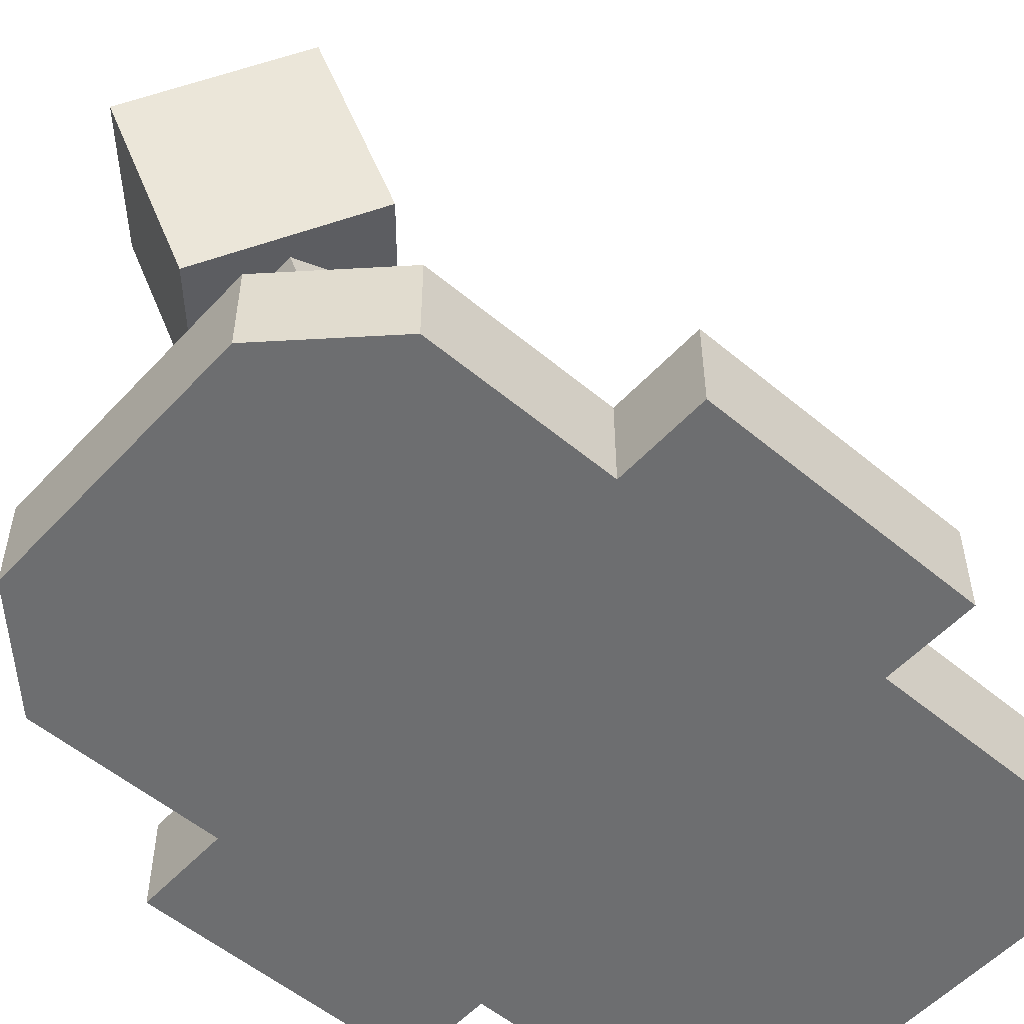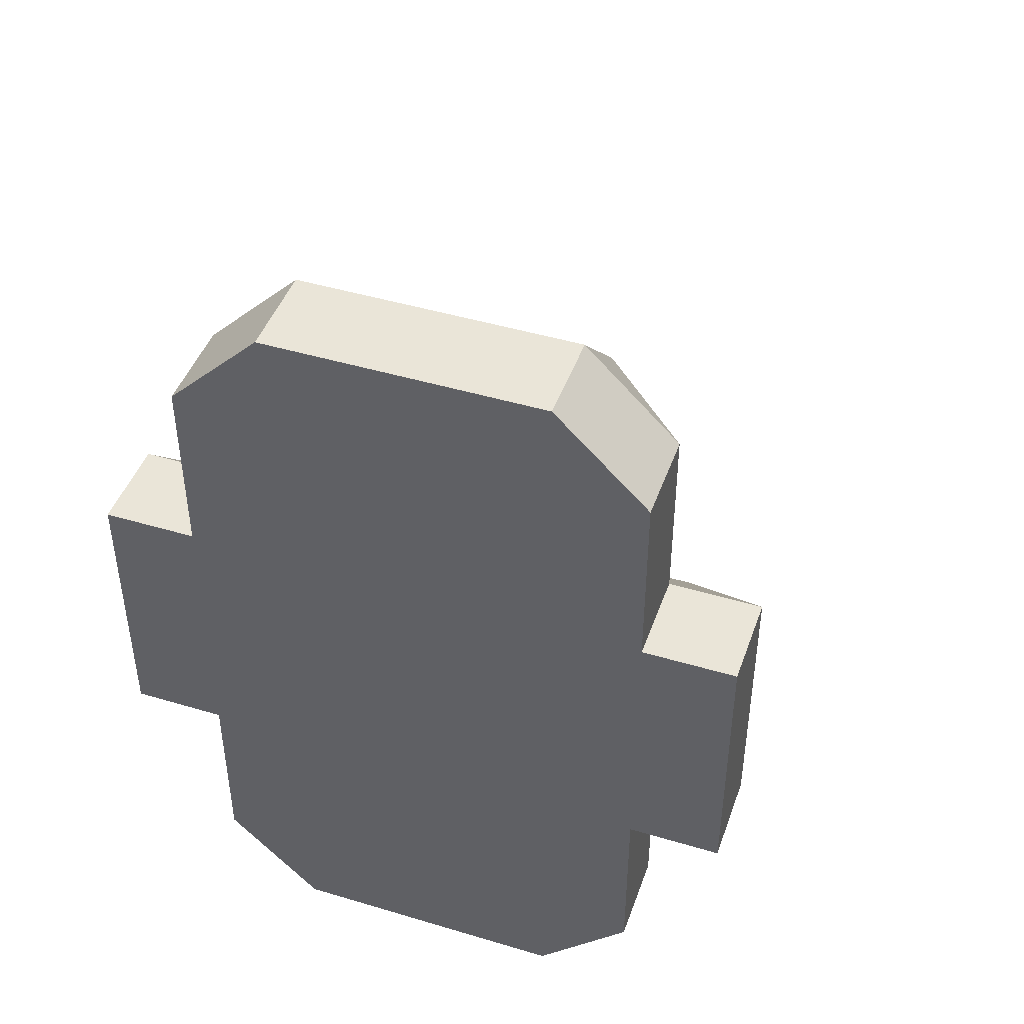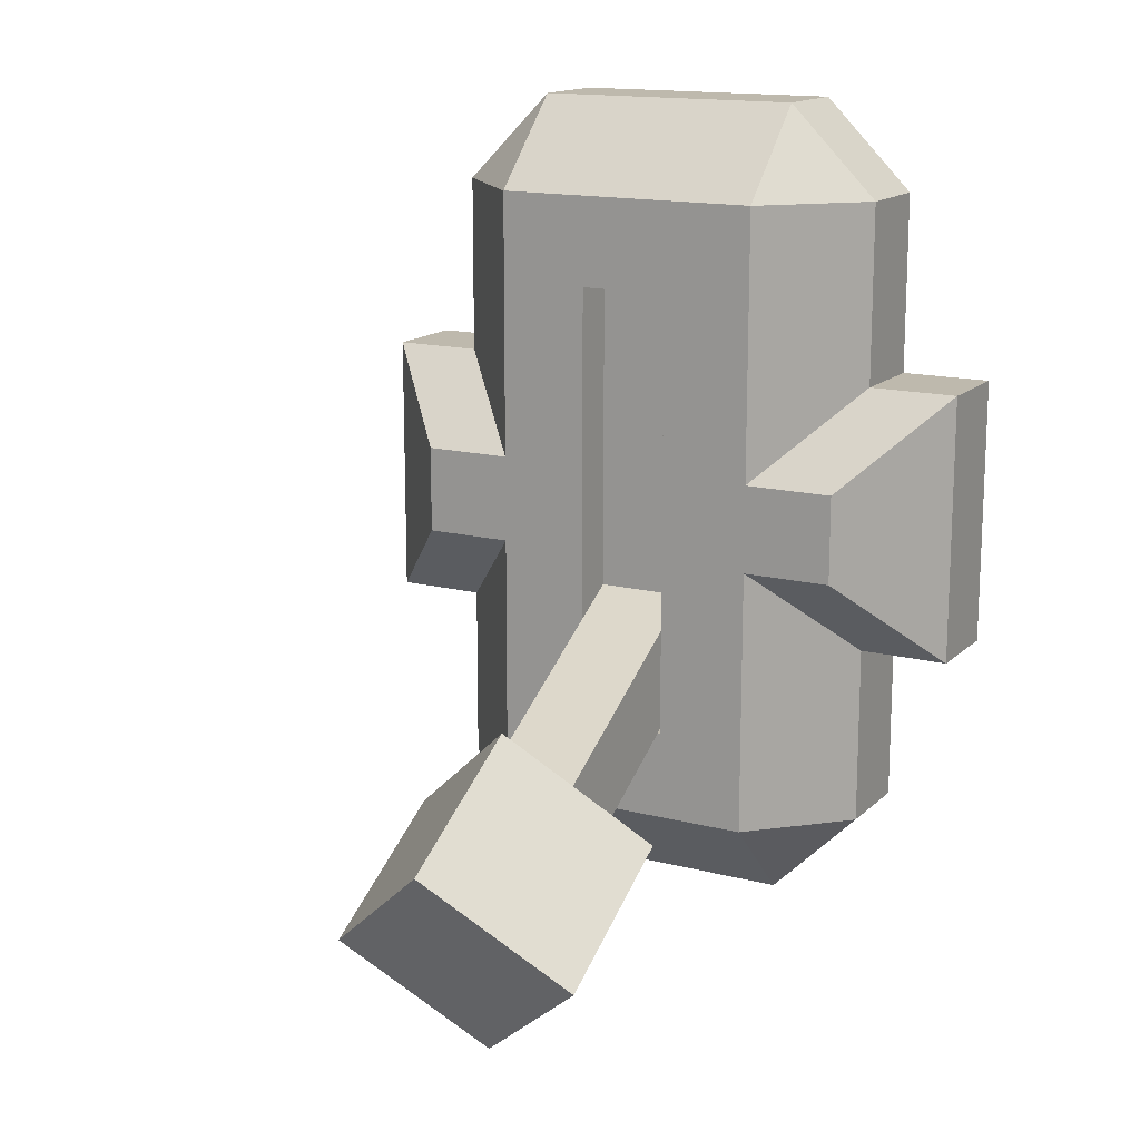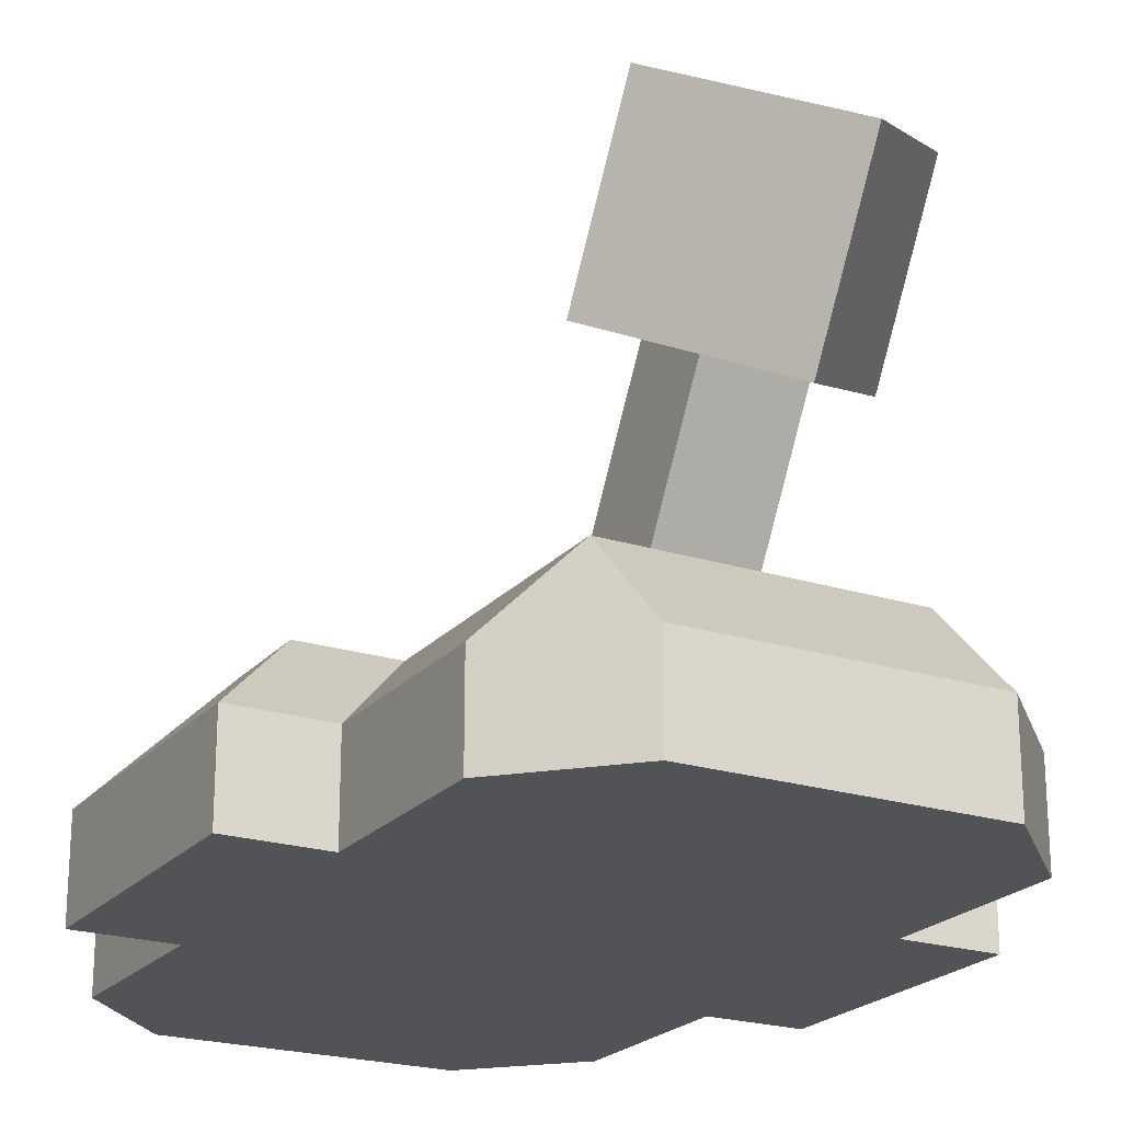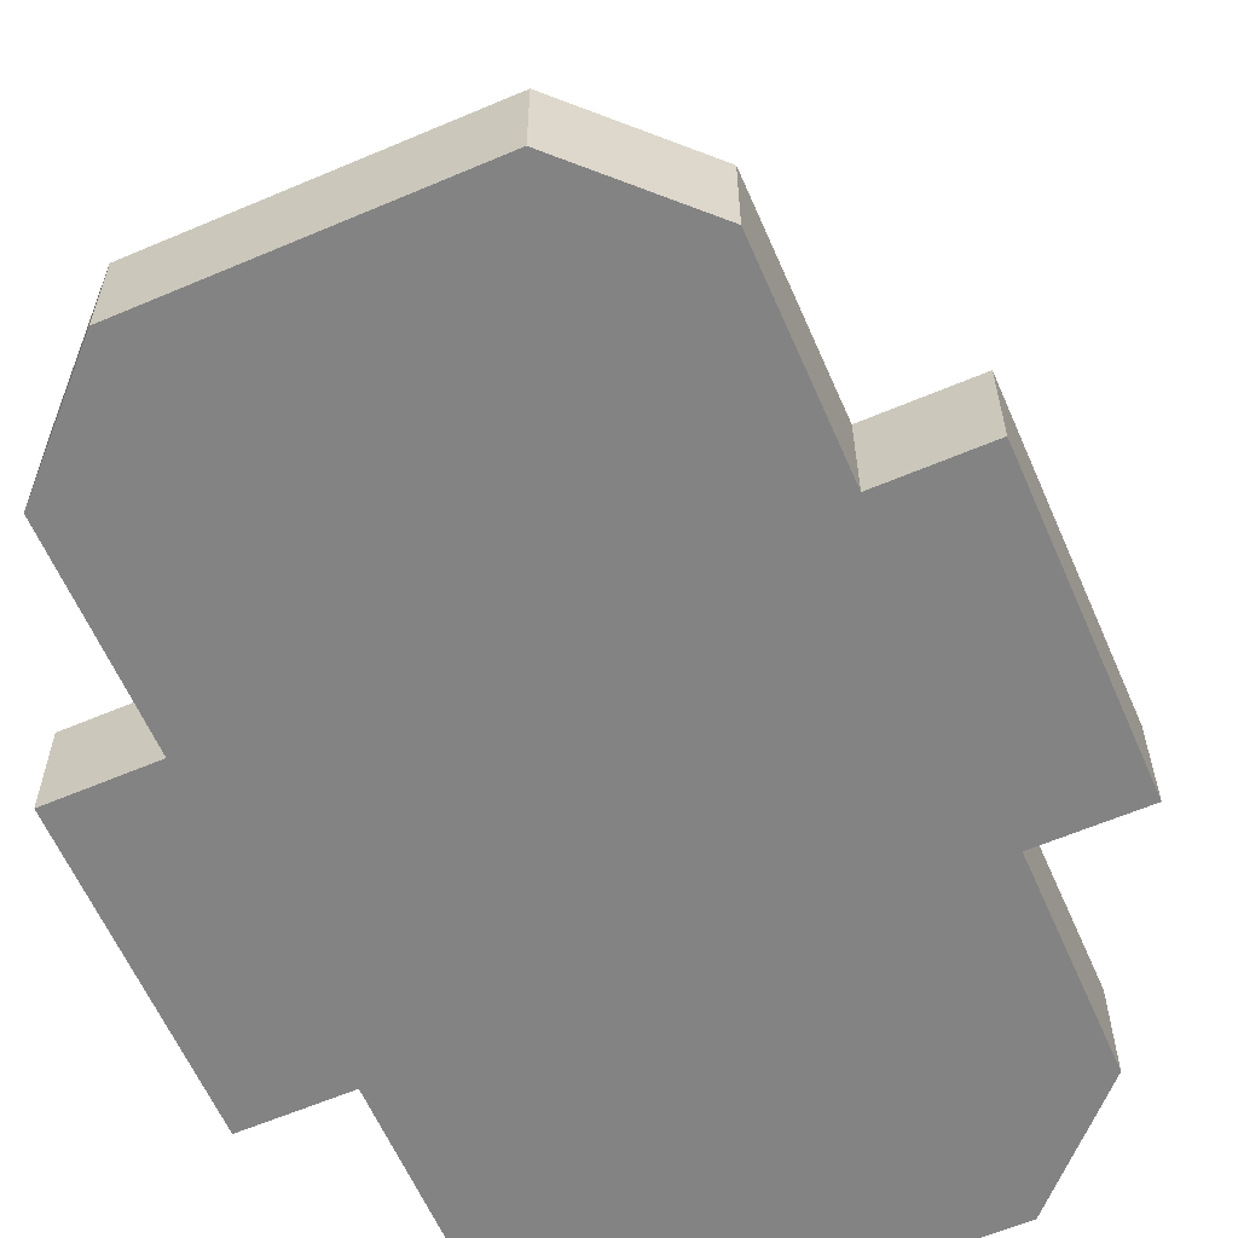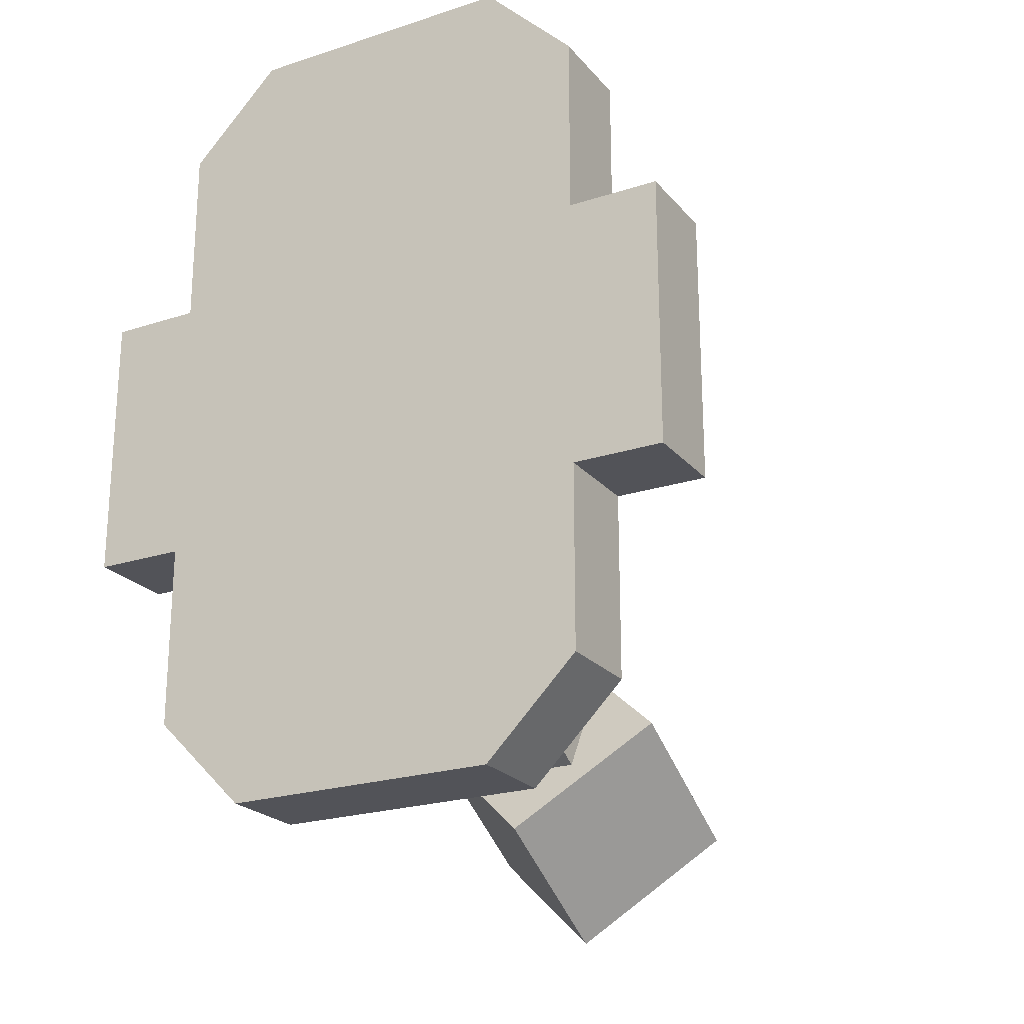
<metadata>
{"format":"obj","ext":"obj","renderer":"f3d","projection":"perspective","resolution":1024,"background":"white","views":[{"elev":-54.2,"azim":-131.6,"up":"+Y"},{"elev":45.2,"azim":19.1,"up":"+Z"},{"elev":15.1,"azim":-151.2,"up":"+Z"},{"elev":-22.0,"azim":151.0,"up":"+Y"},{"elev":-61.1,"azim":23.5,"up":"+Y"},{"elev":-22.6,"azim":29.2,"up":"+Z"}]}
</metadata>
<code>
o 3-STATE_Circle.002
v 0.4688 0.09375 0.4693
v 0.5312 0.09375 0.4693
v 0.4688 0.09375 0.3438
v 0.5312 0.09375 0.3438
v 0.4688 0.125 0.4693
v 0.5312 0.125 0.4693
v 0.4688 0.125 0.3438
v 0.5312 0.125 0.3438
v 0.4062 0.125 0.2812
v 0.5938 0.125 0.2812
v 0.4062 0.0625 0.2188
v 0.5938 0.0625 0.2188
v 0.4062 0 0.2188
v 0.5938 0 0.2188
v 0.5312 0.09375 0.5308
v 0.4688 0.09375 0.5308
v 0.5312 0.09375 0.6562
v 0.4688 0.09375 0.6562
v 0.5312 0.125 0.5308
v 0.4688 0.125 0.5308
v 0.5312 0.125 0.6562
v 0.4688 0.125 0.6562
v 0.5938 0.125 0.7188
v 0.4062 0.125 0.7188
v 0.5938 0.0625 0.7812
v 0.4062 0.0625 0.7812
v 0.5938 0 0.7812
v 0.4062 0 0.7812
v 0.4062 0.125 0.4693
v 0.6562 0 0.2812
v 0.4062 0.125 0.5308
v 0.2812 0 0.4068
v 0.5938 0.125 0.4693
v 0.6562 0.0625 0.2812
v 0.5938 0.125 0.5308
v 0.3438 0.125 0.4693
v 0.3438 0.125 0.5308
v 0.6562 0.125 0.4693
v 0.6562 0.125 0.5308
v 0.3438 0 0.5933
v 0.6562 0 0.5933
v 0.6562 0 0.4068
v 0.6562 0 0.7188
v 0.6562 0.0625 0.5933
v 0.6562 0.0625 0.4068
v 0.6562 0.0625 0.7188
v 0.3438 0.0625 0.4068
v 0.3438 0.0625 0.2812
v 0.3438 0.0625 0.5933
v 0.3438 0 0.2812
v 0.2812 0.0625 0.4068
v 0.2812 0.0625 0.5933
v 0.3438 0 0.4068
v 0.7188 0.0625 0.5933
v 0.3438 0.0625 0.7188
v 0.2812 0 0.5933
v 0.7188 0.0625 0.4068
v 0.3438 0 0.7188
v 0.7188 0 0.5933
v 0.7188 0 0.4068
f 1 2 4 3
f 3 4 8 7
f 4 2 6 8
f 1 3 7 5
f 7 8 10 9
f 9 10 12 11
f 11 12 14 13
f 15 16 18 17
f 17 18 22 21
f 18 16 20 22
f 15 17 21 19
f 21 22 24 23
f 23 24 26 25
f 25 26 28 27
f 5 20 16 1
f 1 16 15 2
f 2 15 19 6
f 20 5 29 31
f 22 20 31 24
f 5 7 9 29
f 6 19 35 33
f 19 21 23 35
f 8 6 33 10
f 31 29 36 37
f 33 35 39 38
f 38 39 54 57
f 35 23 46 44
f 10 33 45 34
f 34 45 42 30
f 14 12 34 30
f 25 27 43 46
f 29 9 48 47
f 24 55 26
f 37 36 51 52
f 12 10 34
f 24 31 49 55
f 31 37 52 49
f 36 29 47 51
f 26 55 58 28
f 51 47 53 32
f 55 49 40 58
f 23 25 46
f 49 52 56 40
f 52 51 32 56
f 47 48 50 53
f 13 50 48 11
f 9 11 48
f 57 54 59 60
f 44 46 43 41
f 54 44 41 59
f 35 44 54 39
f 38 57 45 33
f 60 42 45 57
f 60 59 41 42
f 56 32 53 40
f 42 41 40 53
f 58 40 41 43
f 27 28 58 43
f 50 30 42 53
f 14 30 50 13
o LEVER_Cube.049
v 0.5 0.2036 0.236
v 0.5 0.3118 0.1735
v 0.5884 0.2478 0.3125
v 0.5884 0.356 0.25
v 0.4116 0.2478 0.3125
v 0.4116 0.356 0.25
v 0.5 0.292 0.389
v 0.5 0.4002 0.3265
v 0.5312 0.04688 0.4646
v 0.4688 0.04688 0.4646
v 0.4688 0.01562 0.4104
v 0.5312 0.01562 0.4104
v 0.4688 0.2634 0.3396
v 0.4688 0.2321 0.2854
v 0.5312 0.2634 0.3396
v 0.5312 0.2321 0.2854
f 61 62 64 63
f 63 64 68 67
f 67 68 66 65
f 65 66 62 61
f 63 67 65 61
f 68 64 62 66
f 74 76 72 71
f 75 73 70 69
f 73 74 71 70
f 76 75 69 72

</code>
